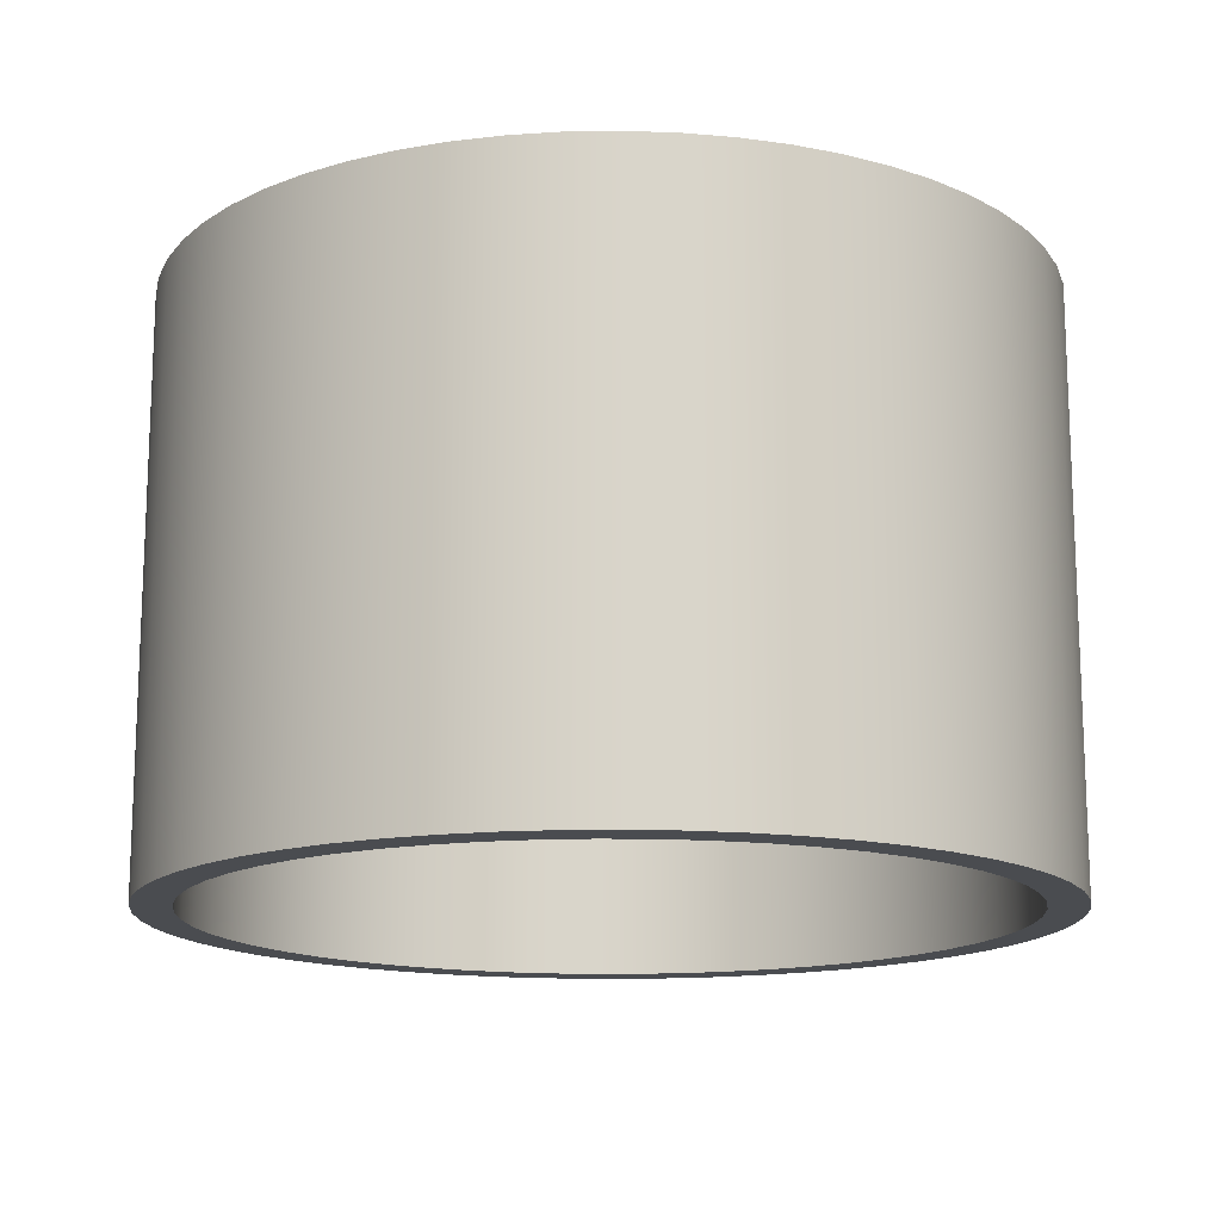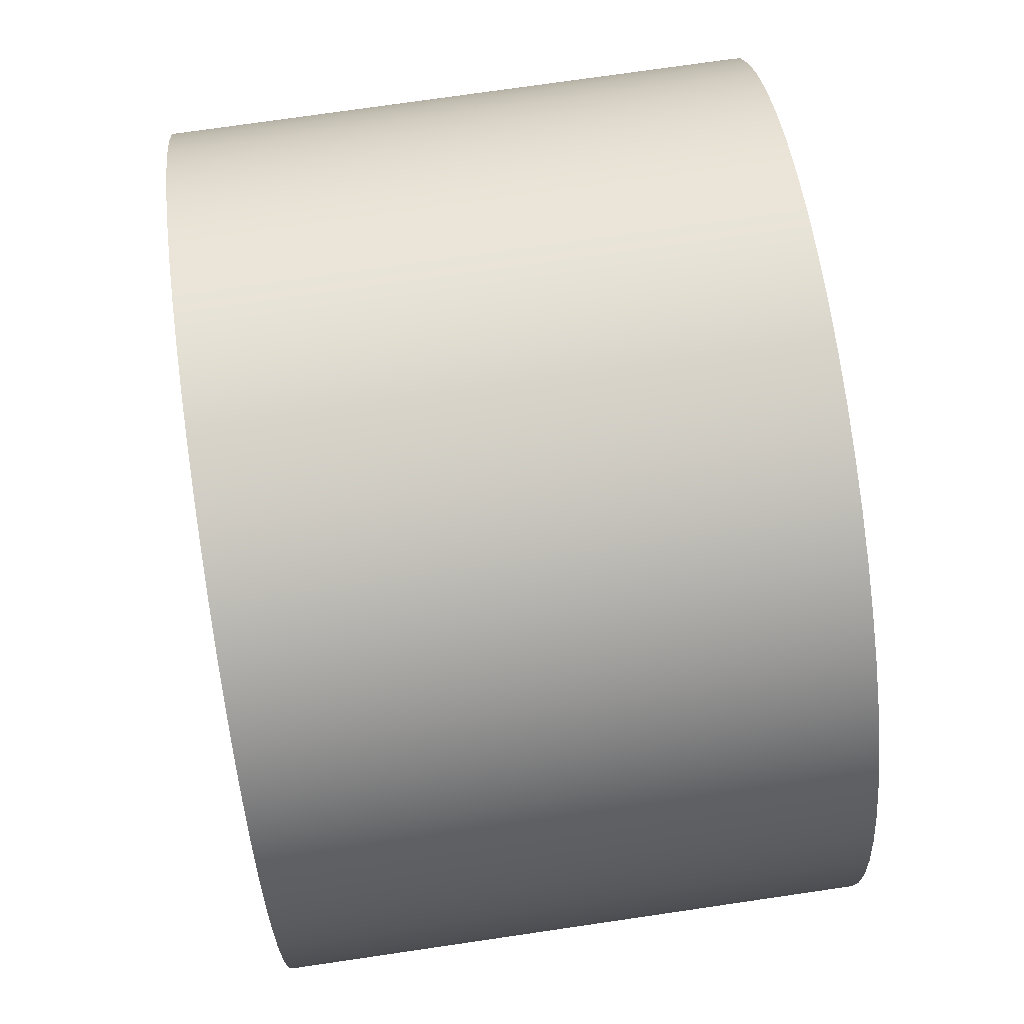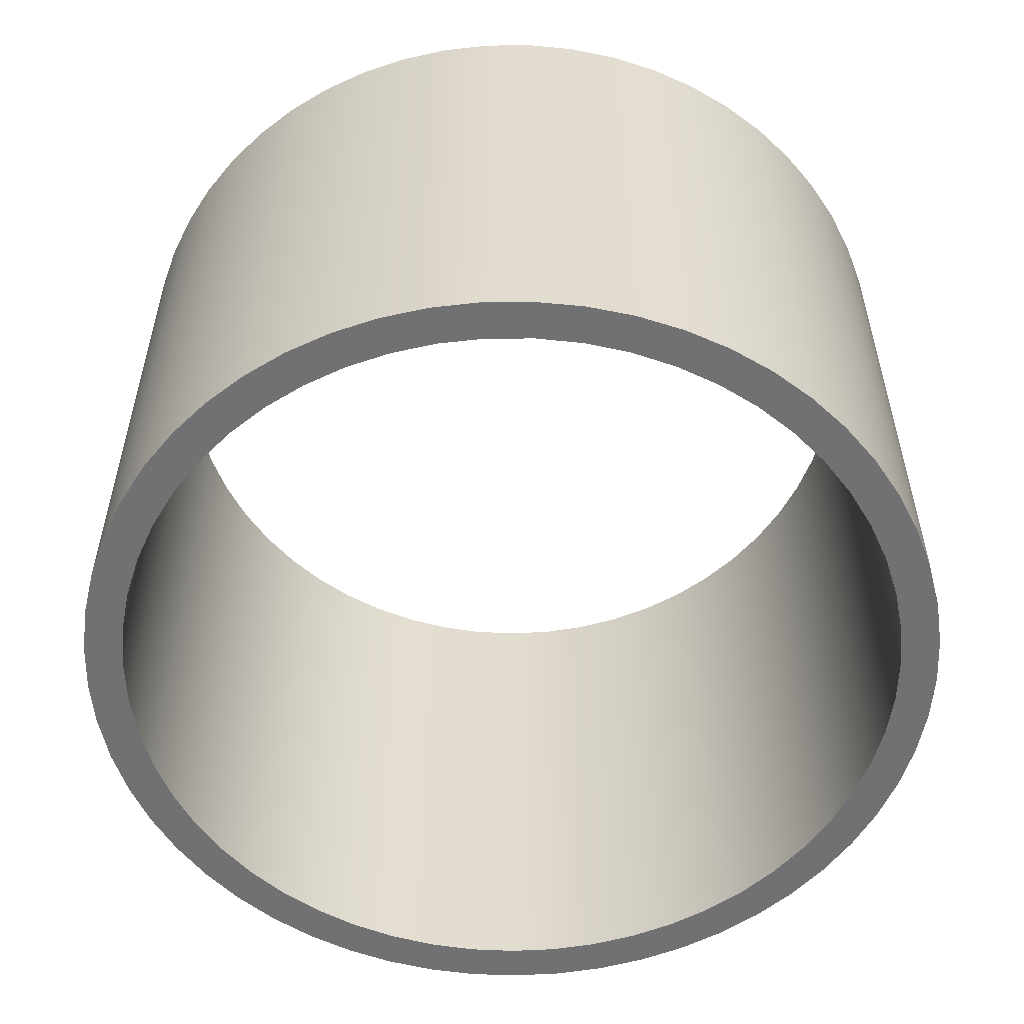
<metadata>
{"format":"obj","ext":"obj","renderer":"f3d","projection":"perspective","resolution":1024,"background":"white","views":[{"elev":-15.0,"azim":-160.6,"up":"+Y"},{"elev":74.7,"azim":-98.3,"up":"+Z"},{"elev":-55.3,"azim":103.2,"up":"+Y"}]}
</metadata>
<code>
v 0.45 3 -2.5
v 0.4634 3 -2.266
v 0.5033 3 -2.036
v 0.5692 3 -1.811
v 0.6603 3 -1.595
v 0.7754 3 -1.392
v 0.913 3 -1.202
v 1.071 3 -1.03
v 1.248 3 -0.8766
v 1.441 3 -0.7445
v 1.648 3 -0.6353
v 1.867 3 -0.5503
v 2.093 3 -0.4908
v 2.325 3 -0.4575
v 2.559 3 -0.4508
v 2.792 3 -0.4709
v 3.021 3 -0.5173
v 3.244 3 -0.5897
v 3.457 3 -0.6869
v 3.657 3 -0.8078
v 3.842 3 -0.9507
v 4.01 3 -1.114
v 4.158 3 -1.295
v 4.285 3 -1.492
v 4.388 3 -1.702
v 4.467 3 -1.922
v 4.52 3 -2.15
v 4.547 3 -2.383
v 4.547 3 -2.617
v 4.52 3 -2.85
v 4.467 3 -3.078
v 4.388 3 -3.298
v 4.285 3 -3.508
v 4.158 3 -3.705
v 4.01 3 -3.886
v 3.842 3 -4.049
v 3.657 3 -4.192
v 3.457 3 -4.313
v 3.244 3 -4.41
v 3.021 3 -4.483
v 2.792 3 -4.529
v 2.559 3 -4.549
v 2.325 3 -4.542
v 2.093 3 -4.509
v 1.867 3 -4.45
v 1.648 3 -4.365
v 1.441 3 -4.256
v 1.248 3 -4.123
v 1.071 3 -3.97
v 0.913 3 -3.798
v 0.7754 3 -3.608
v 0.6603 3 -3.405
v 0.5692 3 -3.189
v 0.5033 3 -2.964
v 0.4634 3 -2.734
v 0.45 0 -2.5
v 0.4634 0 -2.734
v 0.5033 0 -2.964
v 0.5692 0 -3.189
v 0.6603 0 -3.405
v 0.7754 0 -3.608
v 0.913 0 -3.798
v 1.071 0 -3.97
v 1.248 0 -4.123
v 1.441 0 -4.256
v 1.648 0 -4.365
v 1.867 0 -4.45
v 2.093 0 -4.509
v 2.325 0 -4.542
v 2.559 0 -4.549
v 2.792 0 -4.529
v 3.021 0 -4.483
v 3.244 0 -4.41
v 3.457 0 -4.313
v 3.657 0 -4.192
v 3.842 0 -4.049
v 4.01 0 -3.886
v 4.158 0 -3.705
v 4.285 0 -3.508
v 4.388 0 -3.298
v 4.467 0 -3.078
v 4.52 0 -2.85
v 4.547 0 -2.617
v 4.547 0 -2.383
v 4.52 0 -2.15
v 4.467 0 -1.922
v 4.388 0 -1.702
v 4.285 0 -1.492
v 4.158 0 -1.295
v 4.01 0 -1.114
v 3.842 0 -0.9507
v 3.657 0 -0.8078
v 3.457 0 -0.6869
v 3.244 0 -0.5897
v 3.021 0 -0.5173
v 2.792 0 -0.4709
v 2.559 0 -0.4508
v 2.325 0 -0.4575
v 2.093 0 -0.4908
v 1.867 0 -0.5503
v 1.648 0 -0.6353
v 1.441 0 -0.7445
v 1.248 0 -0.8766
v 1.071 0 -1.03
v 0.913 0 -1.202
v 0.7754 0 -1.392
v 0.6603 0 -1.595
v 0.5692 0 -1.811
v 0.5033 0 -2.036
v 0.4634 0 -2.266
v 0.45 3 -2.5
v 0.45 0 -2.5
v 0.45 0 -2.5
v 0.4634 0 -2.266
v 0.5033 0 -2.036
v 0.5692 0 -1.811
v 0.6603 0 -1.595
v 0.7754 0 -1.392
v 0.913 0 -1.202
v 1.071 0 -1.03
v 1.248 0 -0.8766
v 1.441 0 -0.7445
v 1.648 0 -0.6353
v 1.867 0 -0.5503
v 2.093 0 -0.4908
v 2.325 0 -0.4575
v 2.559 0 -0.4508
v 2.792 0 -0.4709
v 3.021 0 -0.5173
v 3.244 0 -0.5897
v 3.457 0 -0.6869
v 3.657 0 -0.8078
v 3.842 0 -0.9507
v 4.01 0 -1.114
v 4.158 0 -1.295
v 4.285 0 -1.492
v 4.388 0 -1.702
v 4.467 0 -1.922
v 4.52 0 -2.15
v 4.547 0 -2.383
v 4.547 0 -2.617
v 4.52 0 -2.85
v 4.467 0 -3.078
v 4.388 0 -3.298
v 4.285 0 -3.508
v 4.158 0 -3.705
v 4.01 0 -3.886
v 3.842 0 -4.049
v 3.657 0 -4.192
v 3.457 0 -4.313
v 3.244 0 -4.41
v 3.021 0 -4.483
v 2.792 0 -4.529
v 2.559 0 -4.549
v 2.325 0 -4.542
v 2.093 0 -4.509
v 1.867 0 -4.45
v 1.648 0 -4.365
v 1.441 0 -4.256
v 1.248 0 -4.123
v 1.071 0 -3.97
v 0.913 0 -3.798
v 0.7754 0 -3.608
v 0.6603 0 -3.405
v 0.5692 0 -3.189
v 0.5033 0 -2.964
v 0.4634 0 -2.734
v 0.25 0 -2.5
v 0.2637 0 -2.748
v 0.3045 0 -2.992
v 0.3719 0 -3.231
v 0.4652 0 -3.46
v 0.5832 0 -3.678
v 0.7244 0 -3.882
v 0.8872 0 -4.069
v 1.07 0 -4.237
v 1.269 0 -4.384
v 1.484 0 -4.508
v 1.711 0 -4.607
v 1.948 0 -4.681
v 2.191 0 -4.729
v 2.438 0 -4.749
v 2.686 0 -4.742
v 2.931 0 -4.708
v 3.172 0 -4.647
v 3.404 0 -4.56
v 3.625 0 -4.449
v 3.833 0 -4.313
v 4.024 0 -4.155
v 4.197 0 -3.978
v 4.349 0 -3.782
v 4.479 0 -3.571
v 4.585 0 -3.347
v 4.665 0 -3.112
v 4.719 0 -2.87
v 4.747 0 -2.624
v 4.747 0 -2.376
v 4.719 0 -2.13
v 4.665 0 -1.888
v 4.585 0 -1.653
v 4.479 0 -1.429
v 4.349 0 -1.218
v 4.197 0 -1.022
v 4.024 0 -0.8446
v 3.833 0 -0.687
v 3.625 0 -0.5514
v 3.404 0 -0.4395
v 3.172 0 -0.3526
v 2.931 0 -0.2917
v 2.686 0 -0.2577
v 2.438 0 -0.2509
v 2.191 0 -0.2713
v 1.948 0 -0.3188
v 1.711 0 -0.3928
v 1.484 0 -0.4924
v 1.269 0 -0.6164
v 1.07 0 -0.7632
v 0.8872 0 -0.9311
v 0.7244 0 -1.118
v 0.5832 0 -1.322
v 0.4652 0 -1.54
v 0.3719 0 -1.769
v 0.3045 0 -2.008
v 0.2637 0 -2.252
v 0.25 3 -2.5
v 0.2637 3 -2.748
v 0.3045 3 -2.992
v 0.3719 3 -3.231
v 0.4652 3 -3.46
v 0.5832 3 -3.678
v 0.7244 3 -3.882
v 0.8872 3 -4.069
v 1.07 3 -4.237
v 1.269 3 -4.384
v 1.484 3 -4.508
v 1.711 3 -4.607
v 1.948 3 -4.681
v 2.191 3 -4.729
v 2.438 3 -4.749
v 2.686 3 -4.742
v 2.931 3 -4.708
v 3.172 3 -4.647
v 3.404 3 -4.56
v 3.625 3 -4.449
v 3.833 3 -4.313
v 4.024 3 -4.155
v 4.197 3 -3.978
v 4.349 3 -3.782
v 4.479 3 -3.571
v 4.585 3 -3.347
v 4.665 3 -3.112
v 4.719 3 -2.87
v 4.747 3 -2.624
v 4.747 3 -2.376
v 4.719 3 -2.13
v 4.665 3 -1.888
v 4.585 3 -1.653
v 4.479 3 -1.429
v 4.349 3 -1.218
v 4.197 3 -1.022
v 4.024 3 -0.8446
v 3.833 3 -0.687
v 3.625 3 -0.5514
v 3.404 3 -0.4395
v 3.172 3 -0.3526
v 2.931 3 -0.2917
v 2.686 3 -0.2577
v 2.438 3 -0.2509
v 2.191 3 -0.2713
v 1.948 3 -0.3188
v 1.711 3 -0.3928
v 1.484 3 -0.4924
v 1.269 3 -0.6164
v 1.07 3 -0.7632
v 0.8872 3 -0.9311
v 0.7244 3 -1.118
v 0.5832 3 -1.322
v 0.4652 3 -1.54
v 0.3719 3 -1.769
v 0.3045 3 -2.008
v 0.2637 3 -2.252
v 0.25 0 -2.5
v 0.2637 0 -2.252
v 0.3045 0 -2.008
v 0.3719 0 -1.769
v 0.4652 0 -1.54
v 0.5832 0 -1.322
v 0.7244 0 -1.118
v 0.8872 0 -0.9311
v 1.07 0 -0.7632
v 1.269 0 -0.6164
v 1.484 0 -0.4924
v 1.711 0 -0.3928
v 1.948 0 -0.3188
v 2.191 0 -0.2713
v 2.438 0 -0.2509
v 2.686 0 -0.2577
v 2.931 0 -0.2917
v 3.172 0 -0.3526
v 3.404 0 -0.4395
v 3.625 0 -0.5514
v 3.833 0 -0.687
v 4.024 0 -0.8446
v 4.197 0 -1.022
v 4.349 0 -1.218
v 4.479 0 -1.429
v 4.585 0 -1.653
v 4.665 0 -1.888
v 4.719 0 -2.13
v 4.747 0 -2.376
v 4.747 0 -2.624
v 4.719 0 -2.87
v 4.665 0 -3.112
v 4.585 0 -3.347
v 4.479 0 -3.571
v 4.349 0 -3.782
v 4.197 0 -3.978
v 4.024 0 -4.155
v 3.833 0 -4.313
v 3.625 0 -4.449
v 3.404 0 -4.56
v 3.172 0 -4.647
v 2.931 0 -4.708
v 2.686 0 -4.742
v 2.438 0 -4.749
v 2.191 0 -4.729
v 1.948 0 -4.681
v 1.711 0 -4.607
v 1.484 0 -4.508
v 1.269 0 -4.384
v 1.07 0 -4.237
v 0.8872 0 -4.069
v 0.7244 0 -3.882
v 0.5832 0 -3.678
v 0.4652 0 -3.46
v 0.3719 0 -3.231
v 0.3045 0 -2.992
v 0.2637 0 -2.748
v 0.25 0 -2.5
v 0.25 3 -2.5
v 0.45 3 -2.5
v 0.4634 3 -2.734
v 0.5033 3 -2.964
v 0.5692 3 -3.189
v 0.6603 3 -3.405
v 0.7754 3 -3.608
v 0.913 3 -3.798
v 1.071 3 -3.97
v 1.248 3 -4.123
v 1.441 3 -4.256
v 1.648 3 -4.365
v 1.867 3 -4.45
v 2.093 3 -4.509
v 2.325 3 -4.542
v 2.559 3 -4.549
v 2.792 3 -4.529
v 3.021 3 -4.483
v 3.244 3 -4.41
v 3.457 3 -4.313
v 3.657 3 -4.192
v 3.842 3 -4.049
v 4.01 3 -3.886
v 4.158 3 -3.705
v 4.285 3 -3.508
v 4.388 3 -3.298
v 4.467 3 -3.078
v 4.52 3 -2.85
v 4.547 3 -2.617
v 4.547 3 -2.383
v 4.52 3 -2.15
v 4.467 3 -1.922
v 4.388 3 -1.702
v 4.285 3 -1.492
v 4.158 3 -1.295
v 4.01 3 -1.114
v 3.842 3 -0.9507
v 3.657 3 -0.8078
v 3.457 3 -0.6869
v 3.244 3 -0.5897
v 3.021 3 -0.5173
v 2.792 3 -0.4709
v 2.559 3 -0.4508
v 2.325 3 -0.4575
v 2.093 3 -0.4908
v 1.867 3 -0.5503
v 1.648 3 -0.6353
v 1.441 3 -0.7445
v 1.248 3 -0.8766
v 1.071 3 -1.03
v 0.913 3 -1.202
v 0.7754 3 -1.392
v 0.6603 3 -1.595
v 0.5692 3 -1.811
v 0.5033 3 -2.036
v 0.4634 3 -2.266
v 0.25 3 -2.5
v 0.2637 3 -2.252
v 0.3045 3 -2.008
v 0.3719 3 -1.769
v 0.4652 3 -1.54
v 0.5832 3 -1.322
v 0.7244 3 -1.118
v 0.8872 3 -0.9311
v 1.07 3 -0.7632
v 1.269 3 -0.6164
v 1.484 3 -0.4924
v 1.711 3 -0.3928
v 1.948 3 -0.3188
v 2.191 3 -0.2713
v 2.438 3 -0.2509
v 2.686 3 -0.2577
v 2.931 3 -0.2917
v 3.172 3 -0.3526
v 3.404 3 -0.4395
v 3.625 3 -0.5514
v 3.833 3 -0.687
v 4.024 3 -0.8446
v 4.197 3 -1.022
v 4.349 3 -1.218
v 4.479 3 -1.429
v 4.585 3 -1.653
v 4.665 3 -1.888
v 4.719 3 -2.13
v 4.747 3 -2.376
v 4.747 3 -2.624
v 4.719 3 -2.87
v 4.665 3 -3.112
v 4.585 3 -3.347
v 4.479 3 -3.571
v 4.349 3 -3.782
v 4.197 3 -3.978
v 4.024 3 -4.155
v 3.833 3 -4.313
v 3.625 3 -4.449
v 3.404 3 -4.56
v 3.172 3 -4.647
v 2.931 3 -4.708
v 2.686 3 -4.742
v 2.438 3 -4.749
v 2.191 3 -4.729
v 1.948 3 -4.681
v 1.711 3 -4.607
v 1.484 3 -4.508
v 1.269 3 -4.384
v 1.07 3 -4.237
v 0.8872 3 -4.069
v 0.7244 3 -3.882
v 0.5832 3 -3.678
v 0.4652 3 -3.46
v 0.3719 3 -3.231
v 0.3045 3 -2.992
v 0.2637 3 -2.748
f 2 110 1
f 1 110 112
f 111 56 55
f 55 56 57
f 55 57 54
f 54 57 58
f 54 58 53
f 53 58 59
f 53 59 52
f 52 59 60
f 52 60 51
f 51 60 61
f 51 61 50
f 50 61 62
f 50 62 49
f 49 62 63
f 49 63 48
f 48 63 64
f 48 64 47
f 47 64 65
f 47 65 46
f 46 65 66
f 46 66 45
f 45 66 67
f 45 67 44
f 44 67 68
f 44 68 43
f 43 68 69
f 43 69 42
f 42 69 70
f 42 70 41
f 41 70 71
f 41 71 40
f 40 71 72
f 40 72 39
f 39 72 73
f 39 73 38
f 38 73 74
f 38 74 37
f 37 74 75
f 37 75 36
f 36 75 76
f 36 76 35
f 35 76 77
f 35 77 34
f 34 77 78
f 34 78 33
f 33 78 79
f 33 79 32
f 32 79 80
f 32 80 31
f 31 80 81
f 31 81 30
f 30 81 82
f 30 82 29
f 29 82 83
f 29 83 28
f 28 83 84
f 28 84 27
f 27 84 85
f 27 85 26
f 26 85 86
f 26 86 25
f 25 86 87
f 25 87 24
f 24 87 88
f 24 88 23
f 23 88 89
f 23 89 22
f 22 89 90
f 22 90 21
f 21 90 91
f 21 91 20
f 20 91 92
f 20 92 19
f 19 92 93
f 19 93 18
f 18 93 94
f 18 94 17
f 17 94 95
f 17 95 16
f 16 95 96
f 16 96 15
f 15 96 97
f 15 97 14
f 14 97 98
f 14 98 13
f 13 98 99
f 13 99 12
f 12 99 100
f 12 100 11
f 11 100 101
f 11 101 10
f 10 101 102
f 10 102 9
f 9 102 103
f 9 103 8
f 8 103 104
f 8 104 7
f 7 104 105
f 7 105 6
f 6 105 106
f 6 106 5
f 5 106 107
f 5 107 4
f 4 107 108
f 4 108 3
f 3 108 109
f 3 109 2
f 2 109 110
f 114 224 113
f 113 224 168
f 113 168 169
f 224 114 223
f 223 114 115
f 223 115 222
f 222 115 116
f 222 116 221
f 221 116 117
f 221 117 220
f 220 117 118
f 220 118 219
f 219 118 119
f 219 119 218
f 218 119 120
f 218 120 217
f 217 120 121
f 217 121 216
f 216 121 122
f 216 122 215
f 215 122 123
f 215 123 214
f 214 123 124
f 214 124 213
f 213 124 125
f 213 125 212
f 212 125 126
f 212 126 211
f 211 126 127
f 211 127 210
f 210 127 128
f 210 128 209
f 209 128 129
f 209 129 208
f 208 129 130
f 208 130 207
f 207 130 131
f 207 131 206
f 206 131 132
f 206 132 205
f 205 132 133
f 205 133 204
f 204 133 134
f 204 134 203
f 203 134 135
f 203 135 202
f 202 135 136
f 202 136 201
f 201 136 137
f 201 137 200
f 200 137 138
f 200 138 199
f 199 138 139
f 199 139 198
f 198 139 140
f 198 140 197
f 197 140 141
f 197 141 196
f 196 141 195
f 195 141 142
f 195 142 194
f 194 142 143
f 194 143 193
f 193 143 144
f 193 144 192
f 192 144 145
f 192 145 191
f 191 145 146
f 191 146 190
f 190 146 147
f 190 147 189
f 189 147 148
f 189 148 188
f 188 148 149
f 188 149 187
f 187 149 150
f 187 150 186
f 186 150 151
f 186 151 185
f 185 151 152
f 185 152 184
f 184 152 153
f 184 153 183
f 183 153 154
f 183 154 182
f 182 154 155
f 182 155 181
f 181 155 156
f 181 156 180
f 180 156 157
f 180 157 179
f 179 157 158
f 179 158 178
f 178 158 159
f 178 159 177
f 177 159 160
f 177 160 176
f 176 160 161
f 176 161 175
f 175 161 162
f 175 162 174
f 174 162 163
f 174 163 173
f 173 163 164
f 173 164 172
f 172 164 165
f 172 165 171
f 171 165 166
f 171 166 170
f 170 166 167
f 170 167 169
f 169 167 113
f 226 338 225
f 225 338 339
f 340 282 281
f 281 282 283
f 281 283 280
f 280 283 284
f 280 284 279
f 279 284 285
f 279 285 278
f 278 285 286
f 278 286 277
f 277 286 287
f 277 287 276
f 276 287 288
f 276 288 275
f 275 288 289
f 275 289 274
f 274 289 290
f 274 290 273
f 273 290 291
f 273 291 272
f 272 291 292
f 272 292 271
f 271 292 293
f 271 293 270
f 270 293 294
f 270 294 269
f 269 294 295
f 269 295 268
f 268 295 296
f 268 296 267
f 267 296 297
f 267 297 266
f 266 297 298
f 266 298 265
f 265 298 299
f 265 299 264
f 264 299 300
f 264 300 263
f 263 300 301
f 263 301 262
f 262 301 302
f 262 302 261
f 261 302 303
f 261 303 260
f 260 303 304
f 260 304 259
f 259 304 305
f 259 305 258
f 258 305 306
f 258 306 257
f 257 306 307
f 257 307 256
f 256 307 308
f 256 308 255
f 255 308 309
f 255 309 254
f 254 309 310
f 254 310 253
f 253 310 311
f 253 311 252
f 252 311 312
f 252 312 251
f 251 312 313
f 251 313 250
f 250 313 314
f 250 314 249
f 249 314 315
f 249 315 248
f 248 315 316
f 248 316 247
f 247 316 317
f 247 317 246
f 246 317 318
f 246 318 245
f 245 318 319
f 245 319 244
f 244 319 320
f 244 320 243
f 243 320 321
f 243 321 242
f 242 321 322
f 242 322 241
f 241 322 323
f 241 323 240
f 240 323 324
f 240 324 239
f 239 324 325
f 239 325 238
f 238 325 326
f 238 326 237
f 237 326 327
f 237 327 236
f 236 327 328
f 236 328 235
f 235 328 329
f 235 329 234
f 234 329 330
f 234 330 233
f 233 330 331
f 233 331 232
f 232 331 332
f 232 332 231
f 231 332 333
f 231 333 230
f 230 333 334
f 230 334 229
f 229 334 335
f 229 335 228
f 228 335 336
f 228 336 227
f 227 336 337
f 227 337 226
f 226 337 338
f 342 452 341
f 341 452 396
f 341 396 397
f 452 342 451
f 451 342 343
f 451 343 450
f 450 343 344
f 450 344 449
f 449 344 345
f 449 345 448
f 448 345 346
f 448 346 447
f 447 346 347
f 447 347 446
f 446 347 348
f 446 348 445
f 445 348 349
f 445 349 444
f 444 349 350
f 444 350 443
f 443 350 351
f 443 351 442
f 442 351 352
f 442 352 441
f 441 352 353
f 441 353 440
f 440 353 354
f 440 354 439
f 439 354 355
f 439 355 438
f 438 355 356
f 438 356 437
f 437 356 357
f 437 357 436
f 436 357 358
f 436 358 435
f 435 358 359
f 435 359 434
f 434 359 360
f 434 360 433
f 433 360 361
f 433 361 432
f 432 361 362
f 432 362 431
f 431 362 363
f 431 363 430
f 430 363 364
f 430 364 429
f 429 364 365
f 429 365 428
f 428 365 366
f 428 366 427
f 427 366 367
f 427 367 426
f 426 367 368
f 426 368 425
f 425 368 424
f 424 368 369
f 424 369 423
f 423 369 370
f 423 370 422
f 422 370 371
f 422 371 421
f 421 371 372
f 421 372 420
f 420 372 373
f 420 373 419
f 419 373 374
f 419 374 418
f 418 374 375
f 418 375 417
f 417 375 376
f 417 376 416
f 416 376 377
f 416 377 415
f 415 377 378
f 415 378 414
f 414 378 379
f 414 379 413
f 413 379 380
f 413 380 412
f 412 380 381
f 412 381 411
f 411 381 382
f 411 382 410
f 410 382 383
f 410 383 409
f 409 383 384
f 409 384 408
f 408 384 385
f 408 385 407
f 407 385 386
f 407 386 406
f 406 386 387
f 406 387 405
f 405 387 388
f 405 388 404
f 404 388 389
f 404 389 403
f 403 389 390
f 403 390 402
f 402 390 391
f 402 391 401
f 401 391 392
f 401 392 400
f 400 392 393
f 400 393 399
f 399 393 394
f 399 394 398
f 398 394 395
f 398 395 397
f 397 395 341

</code>
